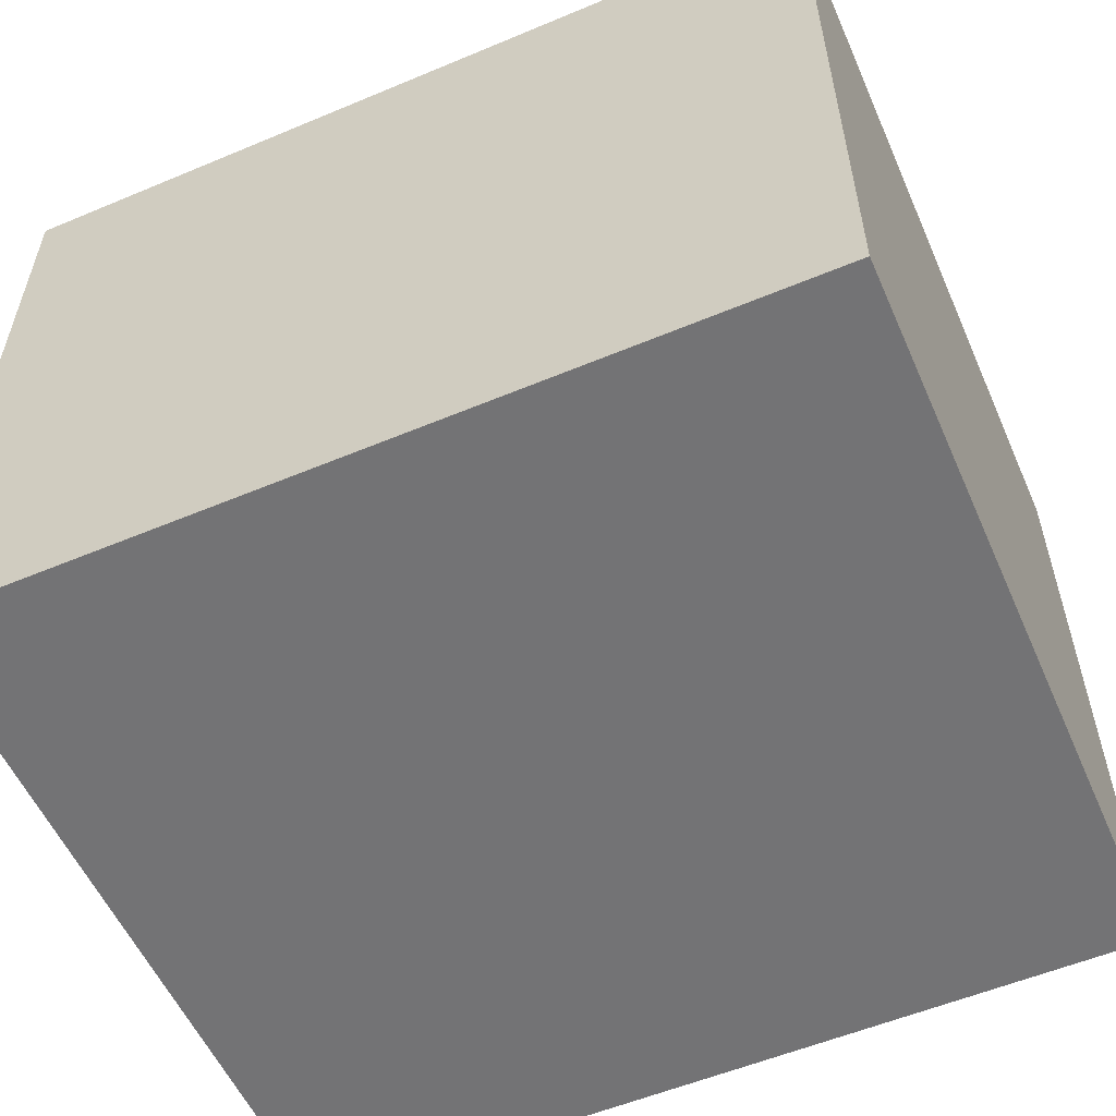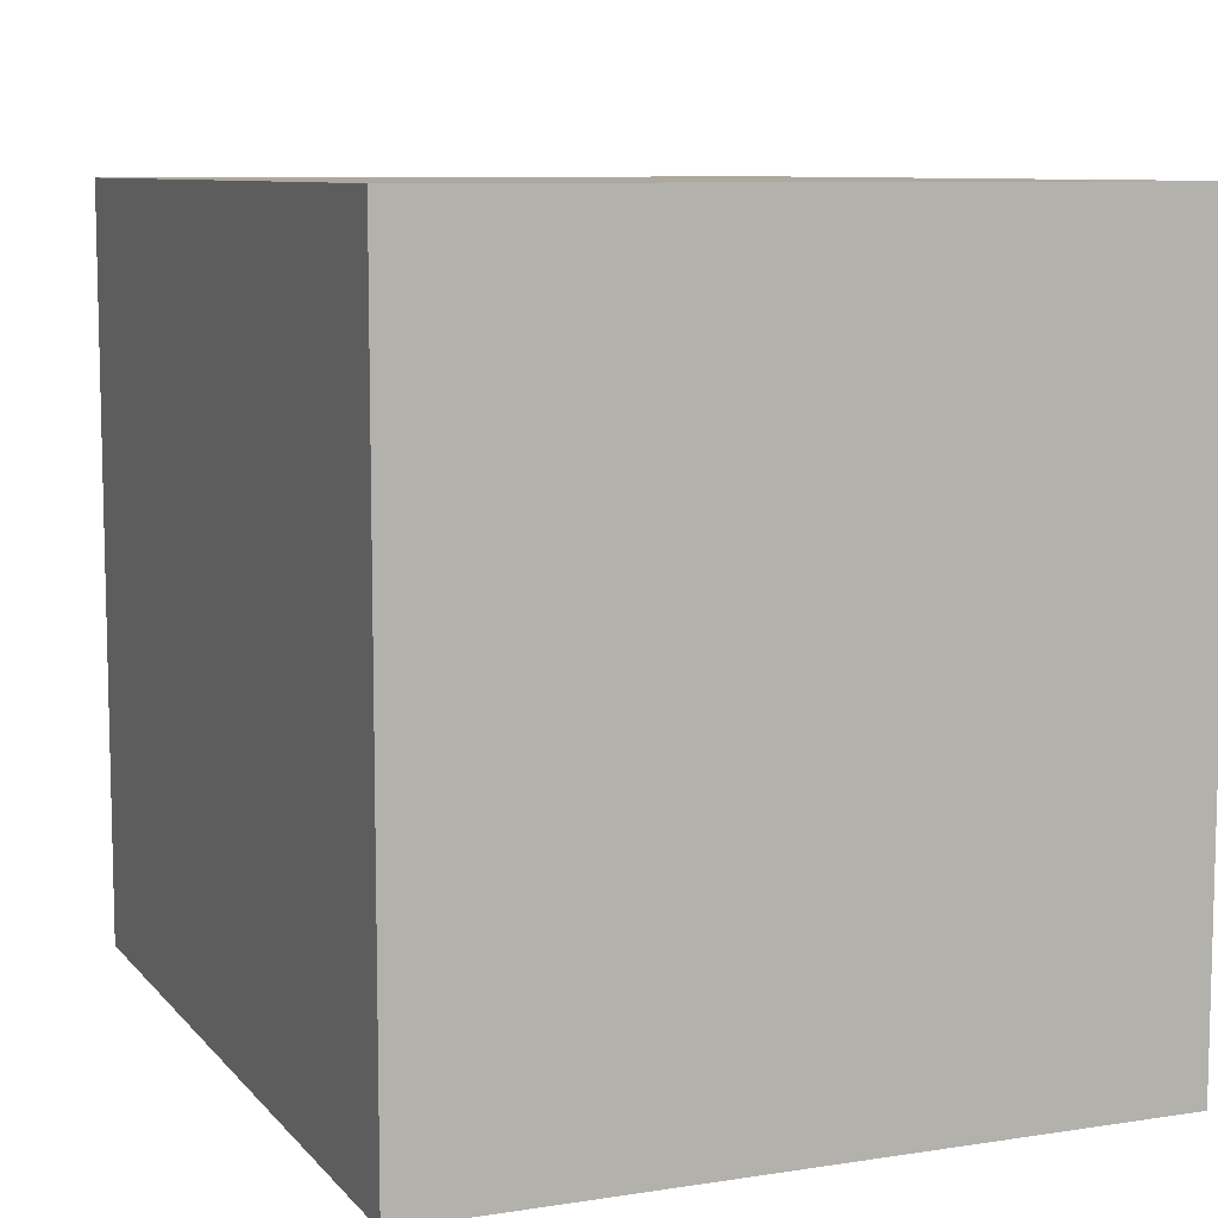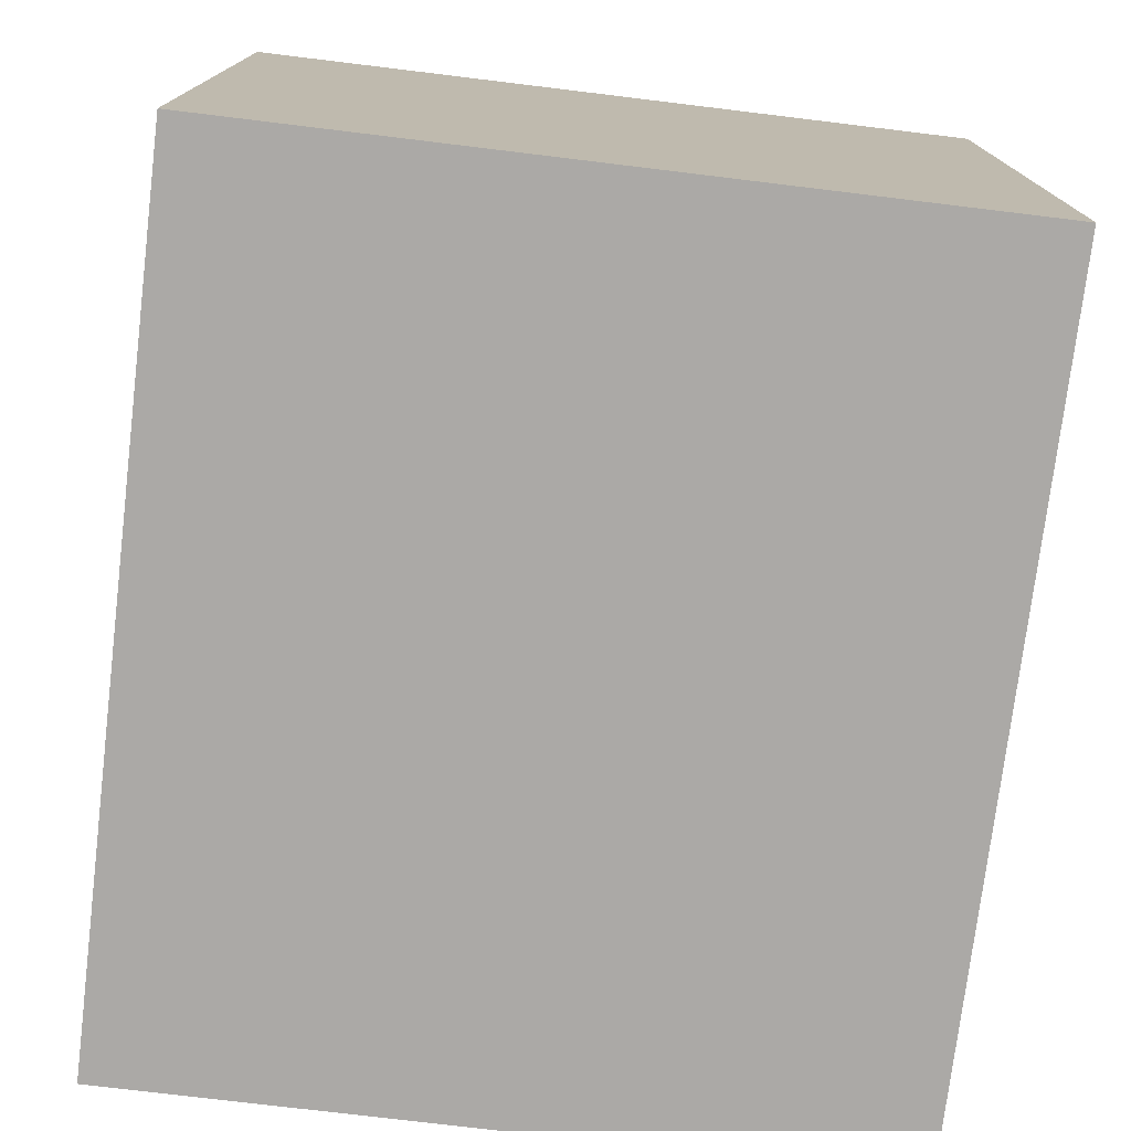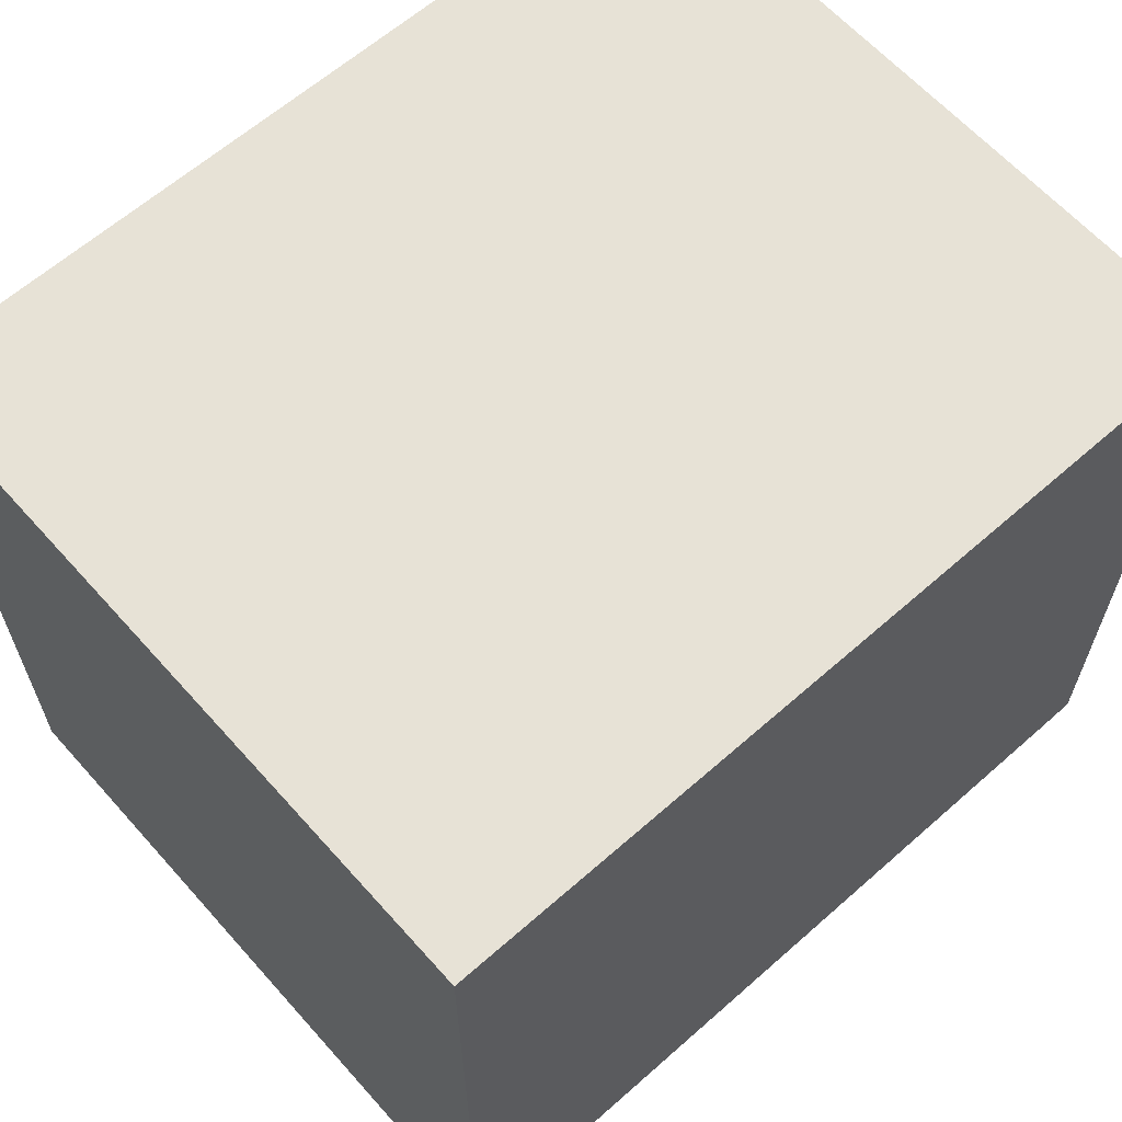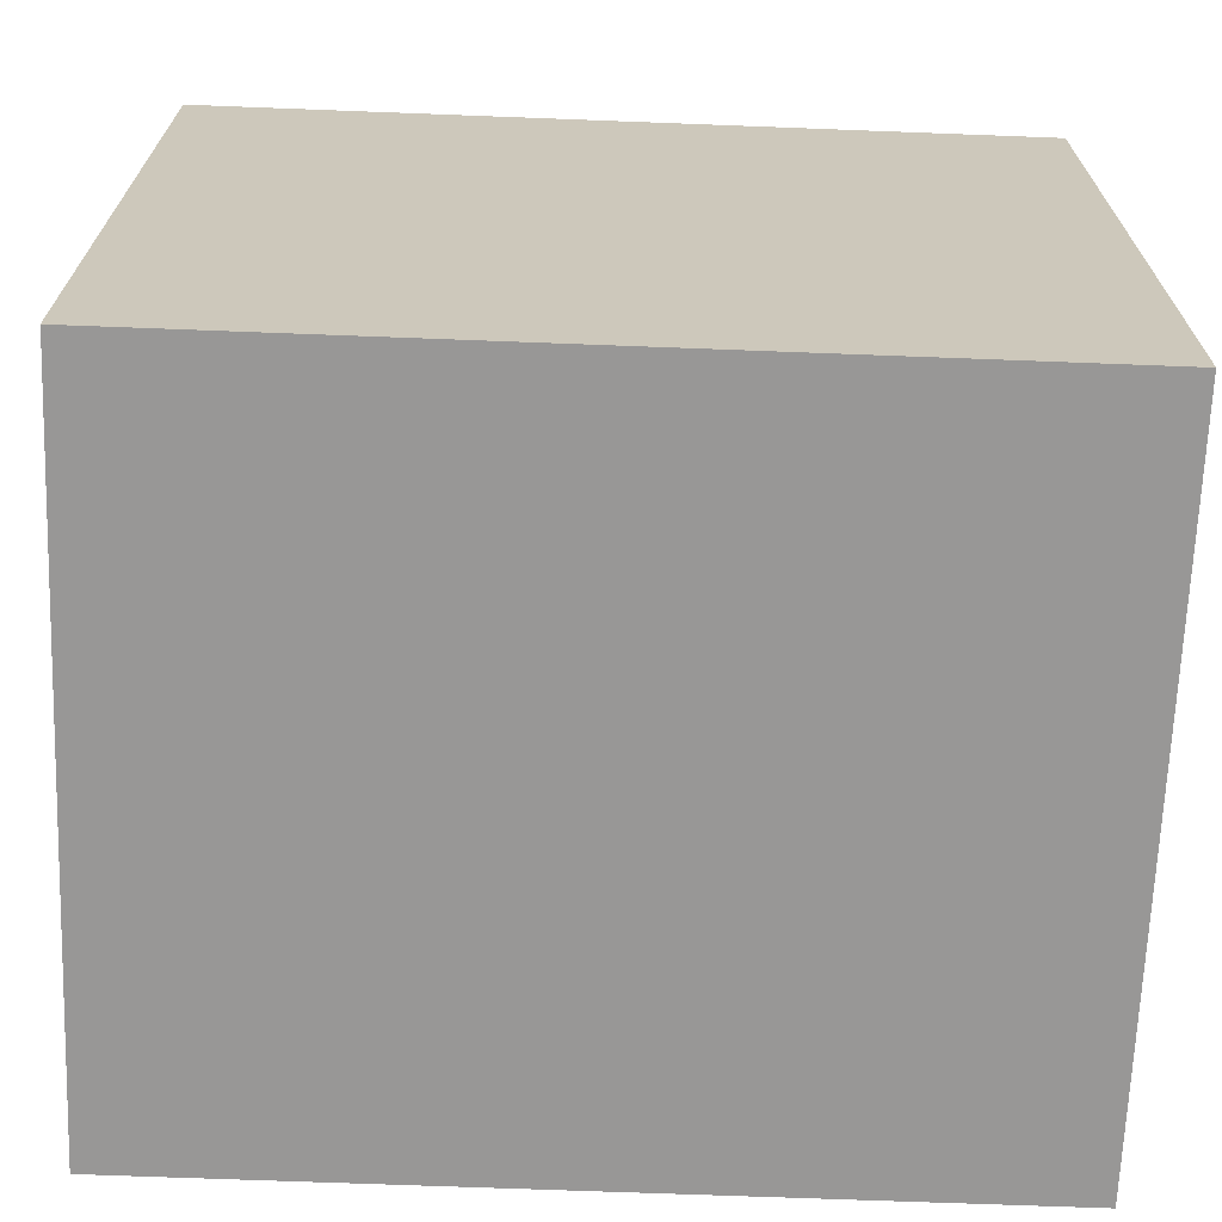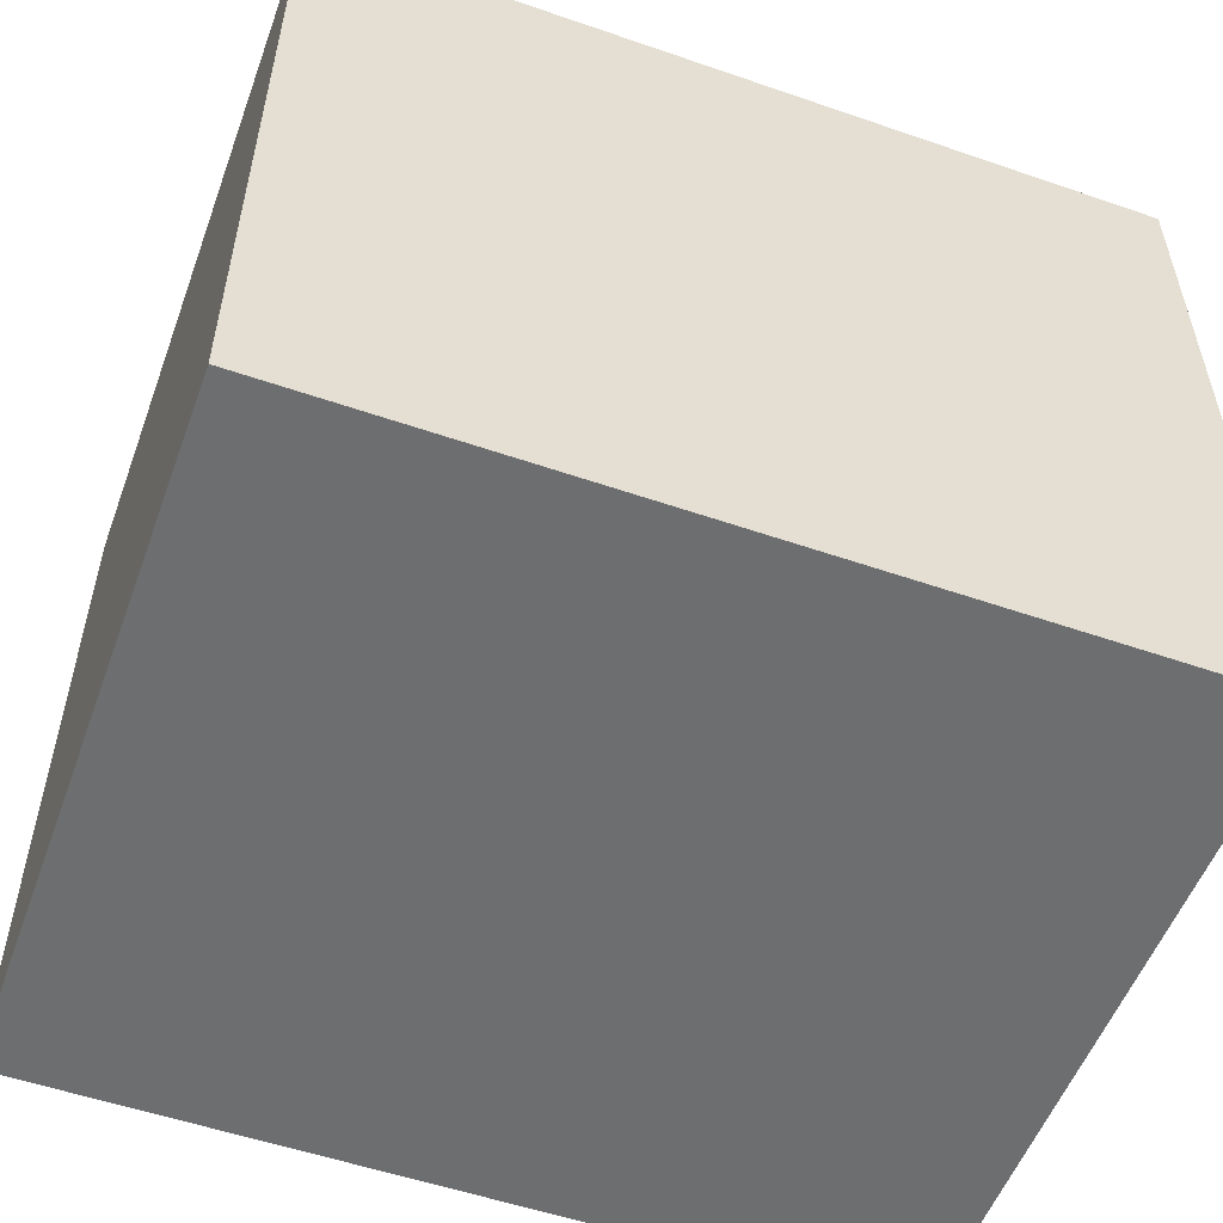
<metadata>
{"format":"obj","ext":"obj","renderer":"f3d","projection":"perspective","resolution":1024,"background":"white","views":[{"elev":-56.0,"azim":23.7,"up":"+Y"},{"elev":8.7,"azim":-112.5,"up":"+Z"},{"elev":-75.6,"azim":-96.9,"up":"+Y"},{"elev":63.1,"azim":138.3,"up":"+Z"},{"elev":-68.3,"azim":-2.2,"up":"+Z"},{"elev":-54.3,"azim":-20.1,"up":"+Z"}]}
</metadata>
<code>
g default
v -3.252 0 -10.03
v 5.303 0 -10.03
v -3.252 7.185 -10.03
v 5.303 7.185 -10.03
v -3.252 7.185 -17.66
v 5.303 7.185 -17.66
v -3.252 0 -17.66
v 5.303 0 -17.66
g pCube23
f 1 2 4 3
f 3 4 6 5
f 5 6 8 7
f 7 8 2 1
f 2 8 6 4
f 7 1 3 5

</code>
